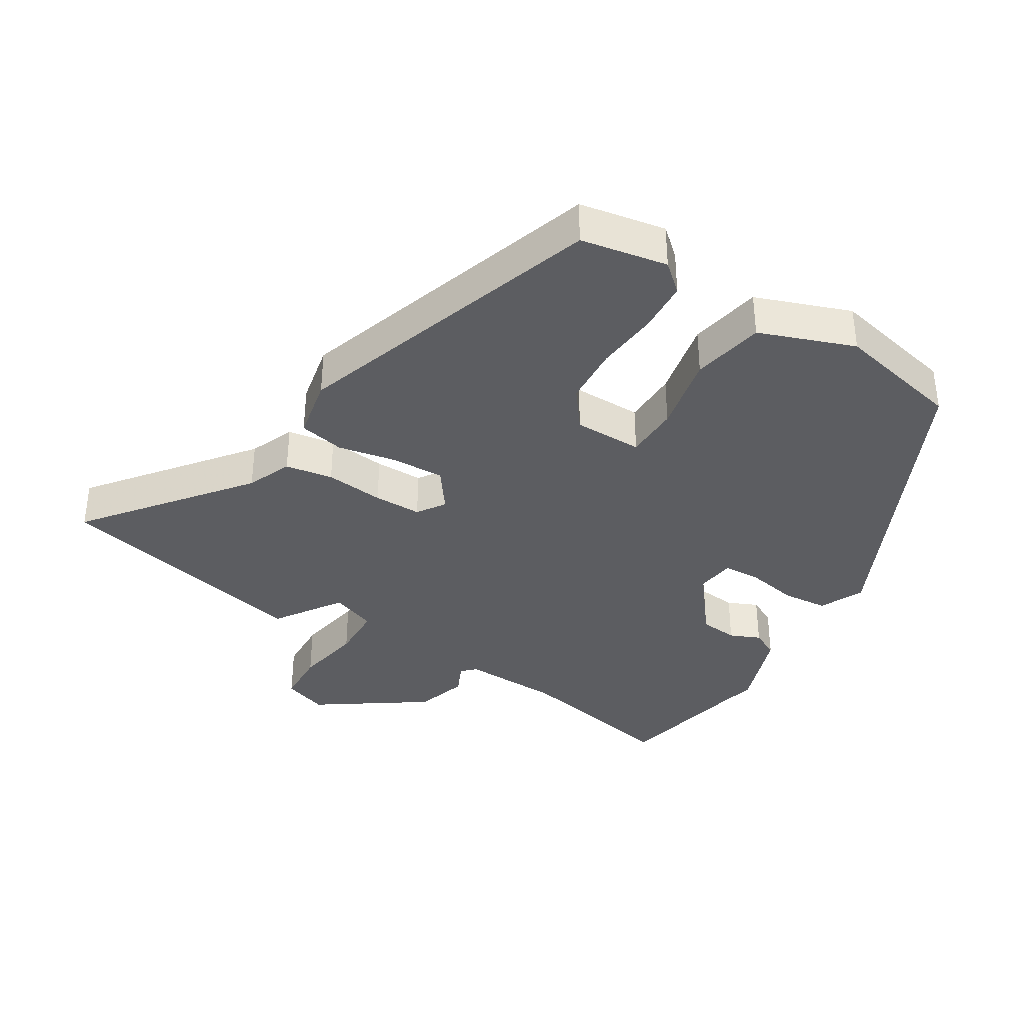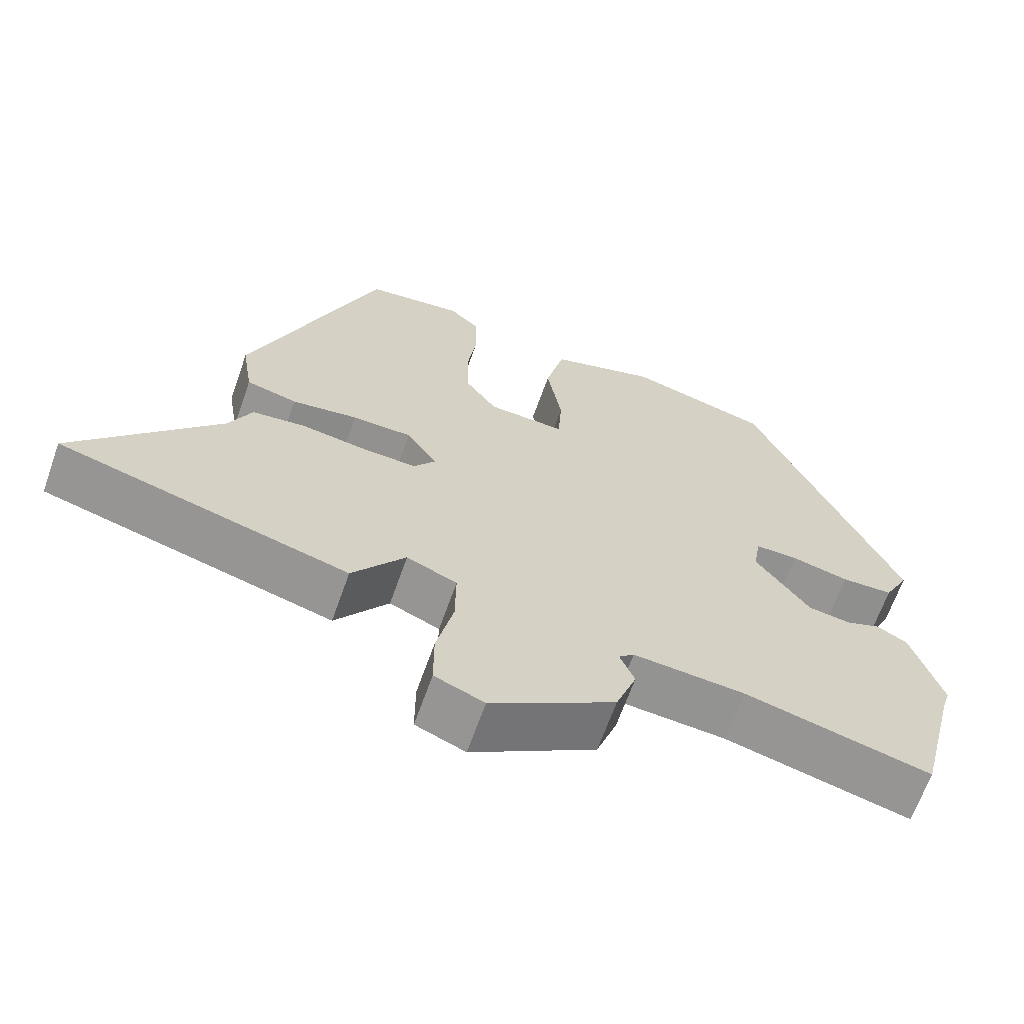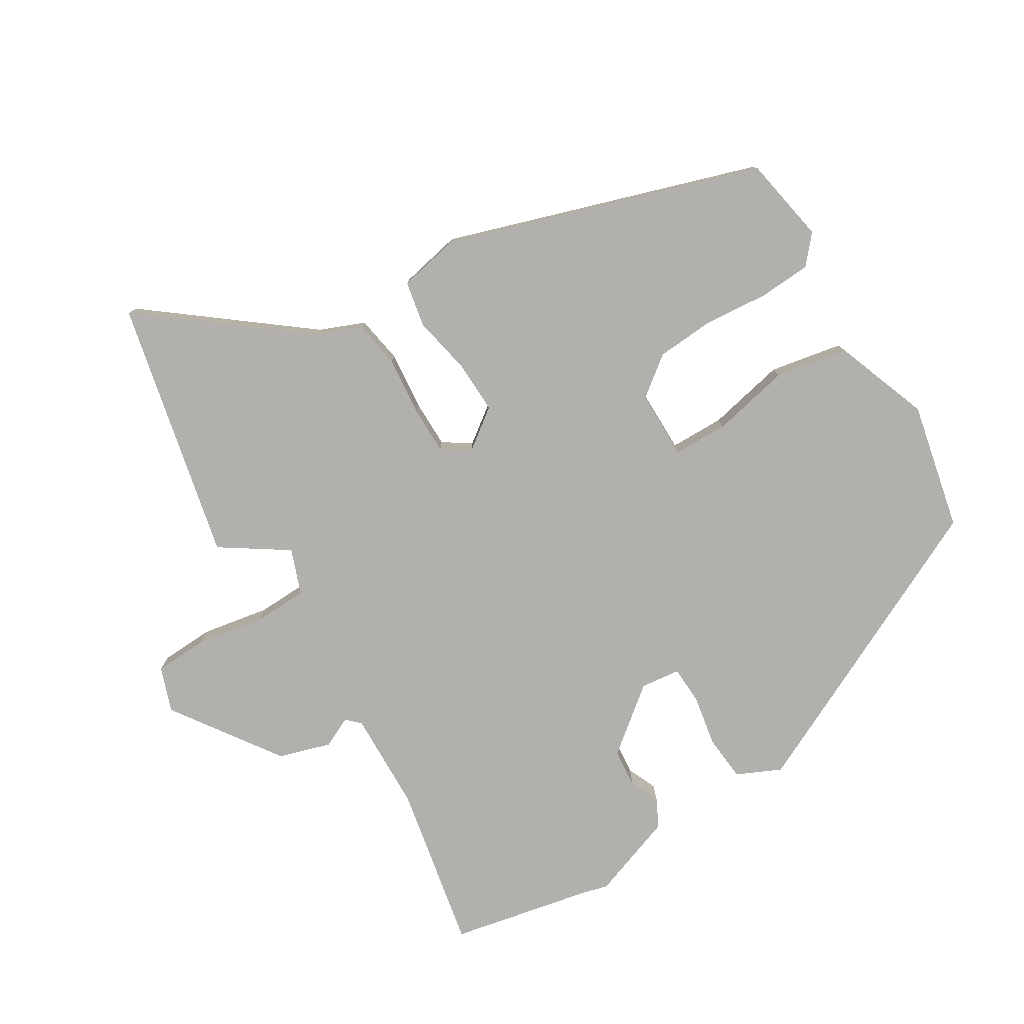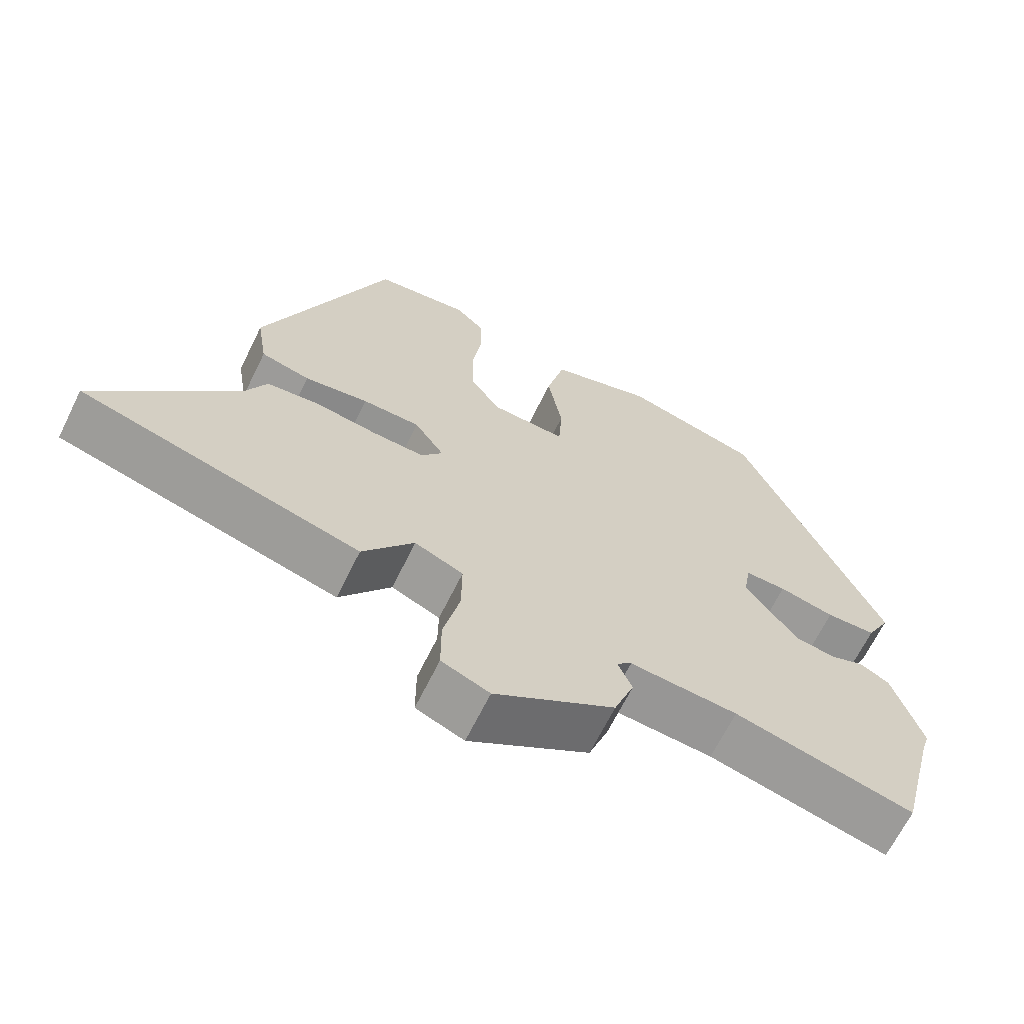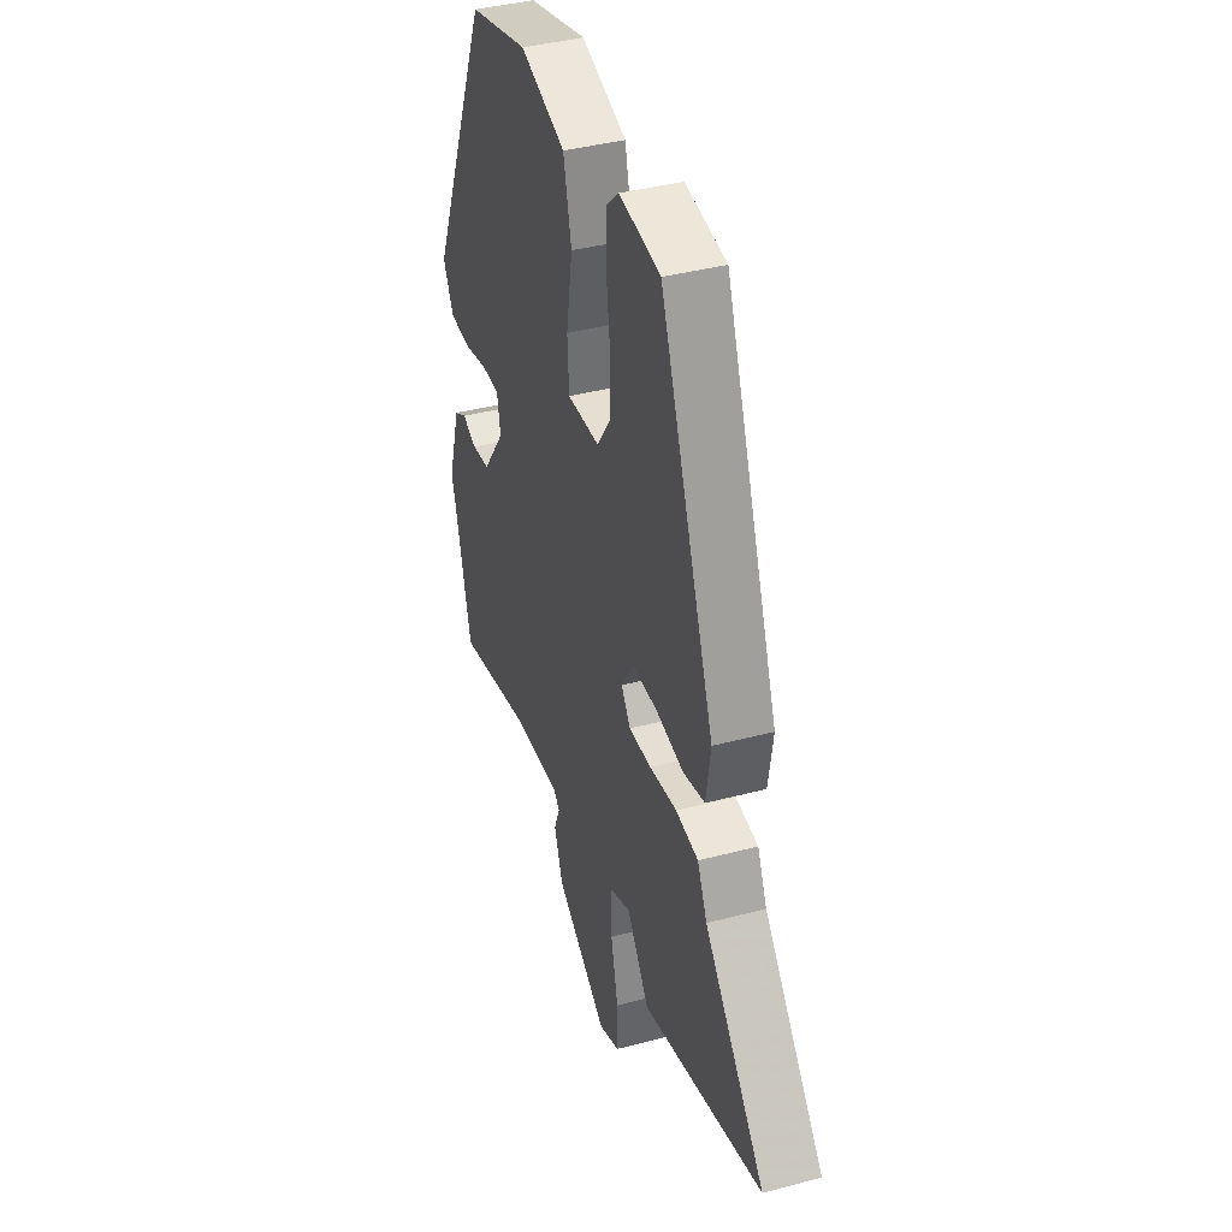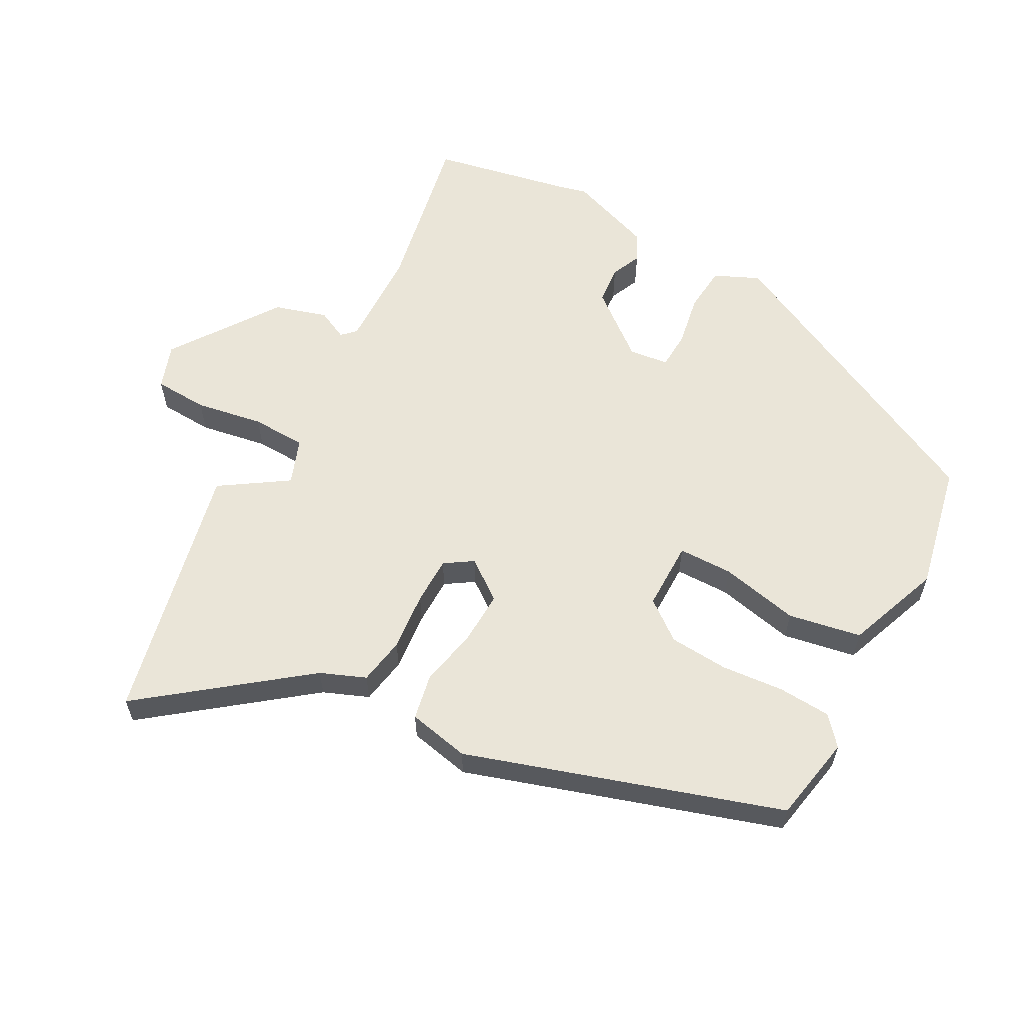
<metadata>
{"format":"obj","ext":"obj","renderer":"f3d","projection":"perspective","resolution":1024,"background":"white","views":[{"elev":-36.7,"azim":-29.2,"up":"+Y"},{"elev":-65.9,"azim":-19.5,"up":"+Z"},{"elev":-78.8,"azim":-56.0,"up":"+Y"},{"elev":-66.7,"azim":-26.2,"up":"+Z"},{"elev":39.7,"azim":-108.2,"up":"+Z"},{"elev":59.5,"azim":-58.7,"up":"+Y"}]}
</metadata>
<code>
v -0.307 0.07 -0.552
v -0.7 0.07 -0.446
v -0.503 0.07 -0.216
v -0.472 0.07 -0.149
v -0.399 0.07 -0.14
v -0.31 0.07 -0.153
v -0.237 0.07 -0.156
v -0.207 0.07 -0.115
v -0.249 0.07 -0.052
v -0.33 0.07 -0.051
v -0.42 0.07 -0.065
v -0.489 0.07 -0.048
v -0.504 0.07 0.047
v -0.328 0.07 0.516
v -0.195 0.07 0.534
v -0.154 0.07 0.495
v -0.153 0.07 0.415
v -0.166 0.07 0.319
v -0.164 0.07 0.229
v -0.121 0.07 0.167
v -0.016 0.07 0.162
v -0.011 0.07 0.245
v -0.031 0.07 0.366
v -0.005 0.07 0.476
v 0.142 0.07 0.523
v 0.334 0.07 0.472
v 0.532 0.07 0.01
v 0.498 0.07 -0.056
v 0.428 0.07 -0.059
v 0.35 0.07 -0.041
v 0.292 0.07 -0.041
v 0.282 0.07 -0.101
v 0.355 0.07 -0.202
v 0.413 0.07 -0.21
v 0.46 0.07 -0.192
v 0.501 0.07 -0.215
v 0.541 0.07 -0.347
v 0.529 0.07 -0.385
v 0.475 0.07 -0.599
v 0.224 0.07 -0.538
v 0.073 0.07 -0.527
v 0.052 0.07 -0.546
v 0.072 0.07 -0.594
v 0.044 0.07 -0.672
v -0.124 0.07 -0.777
v -0.191 0.07 -0.75
v -0.191 0.07 -0.668
v -0.168 0.07 -0.566
v -0.167 0.07 -0.483
v -0.235 0.07 -0.454
v -0.307 0 -0.552
v -0.7 0 -0.446
v -0.503 0 -0.216
v -0.472 0 -0.149
v -0.399 0 -0.14
v -0.31 0 -0.153
v -0.237 0 -0.156
v -0.207 0 -0.115
v -0.249 0 -0.052
v -0.33 0 -0.051
v -0.42 0 -0.065
v -0.489 0 -0.048
v -0.504 0 0.047
v -0.328 0 0.516
v -0.195 0 0.534
v -0.154 0 0.495
v -0.153 0 0.415
v -0.166 0 0.319
v -0.164 0 0.229
v -0.121 0 0.167
v -0.016 0 0.162
v -0.011 0 0.245
v -0.031 0 0.366
v -0.005 0 0.476
v 0.142 0 0.523
v 0.334 0 0.472
v 0.532 0 0.01
v 0.498 0 -0.056
v 0.428 0 -0.059
v 0.35 0 -0.041
v 0.292 0 -0.041
v 0.282 0 -0.101
v 0.355 0 -0.202
v 0.413 0 -0.21
v 0.46 0 -0.192
v 0.501 0 -0.215
v 0.541 0 -0.347
v 0.529 0 -0.385
v 0.475 0 -0.599
v 0.224 0 -0.538
v 0.073 0 -0.527
v 0.052 0 -0.546
v 0.072 0 -0.594
v 0.044 0 -0.672
v -0.124 0 -0.777
v -0.191 0 -0.75
v -0.191 0 -0.668
v -0.168 0 -0.566
v -0.167 0 -0.483
v -0.235 0 -0.454
f 45 46 47 48
f 45 48 49
f 42 43 44 45
f 42 45 49
f 41 42 49 50
f 38 39 40
f 38 40 41 50
f 34 35 36 37
f 33 34 37 38
f 27 28 29 30
f 27 30 31
f 26 27 31
f 25 26 31 32
f 22 23 24 25
f 21 22 25 32
f 15 16 17 18
f 15 18 19
f 14 15 19
f 13 14 19
f 10 11 12 13
f 9 10 13 19
f 8 9 19 20
f 3 4 5 6
f 3 6 7
f 50 1 2 3
f 33 38 50 3
f 8 20 21 32
f 7 8 32 33
f 3 7 33
f 98 97 96 95
f 99 98 95
f 95 94 93 92
f 99 95 92
f 100 99 92 91
f 90 89 88
f 100 91 90 88
f 87 86 85 84
f 88 87 84 83
f 80 79 78 77
f 81 80 77
f 81 77 76
f 82 81 76 75
f 75 74 73 72
f 82 75 72 71
f 68 67 66 65
f 69 68 65
f 69 65 64
f 69 64 63
f 63 62 61 60
f 69 63 60 59
f 70 69 59 58
f 56 55 54 53
f 57 56 53
f 53 52 51 100
f 53 100 88 83
f 82 71 70 58
f 83 82 58 57
f 83 57 53
f 1 51 52 2
f 2 52 53 3
f 3 53 54 4
f 4 54 55 5
f 5 55 56 6
f 6 56 57 7
f 7 57 58 8
f 8 58 59 9
f 9 59 60 10
f 10 60 61 11
f 11 61 62 12
f 12 62 63 13
f 13 63 64 14
f 14 64 65 15
f 15 65 66 16
f 16 66 67 17
f 17 67 68 18
f 18 68 69 19
f 19 69 70 20
f 20 70 71 21
f 21 71 72 22
f 22 72 73 23
f 23 73 74 24
f 24 74 75 25
f 25 75 76 26
f 26 76 77 27
f 27 77 78 28
f 28 78 79 29
f 29 79 80 30
f 30 80 81 31
f 31 81 82 32
f 32 82 83 33
f 33 83 84 34
f 34 84 85 35
f 35 85 86 36
f 36 86 87 37
f 37 87 88 38
f 38 88 89 39
f 39 89 90 40
f 40 90 91 41
f 41 91 92 42
f 42 92 93 43
f 43 93 94 44
f 44 94 95 45
f 45 95 96 46
f 46 96 97 47
f 47 97 98 48
f 48 98 99 49
f 49 99 100 50
f 50 100 51 1

</code>
